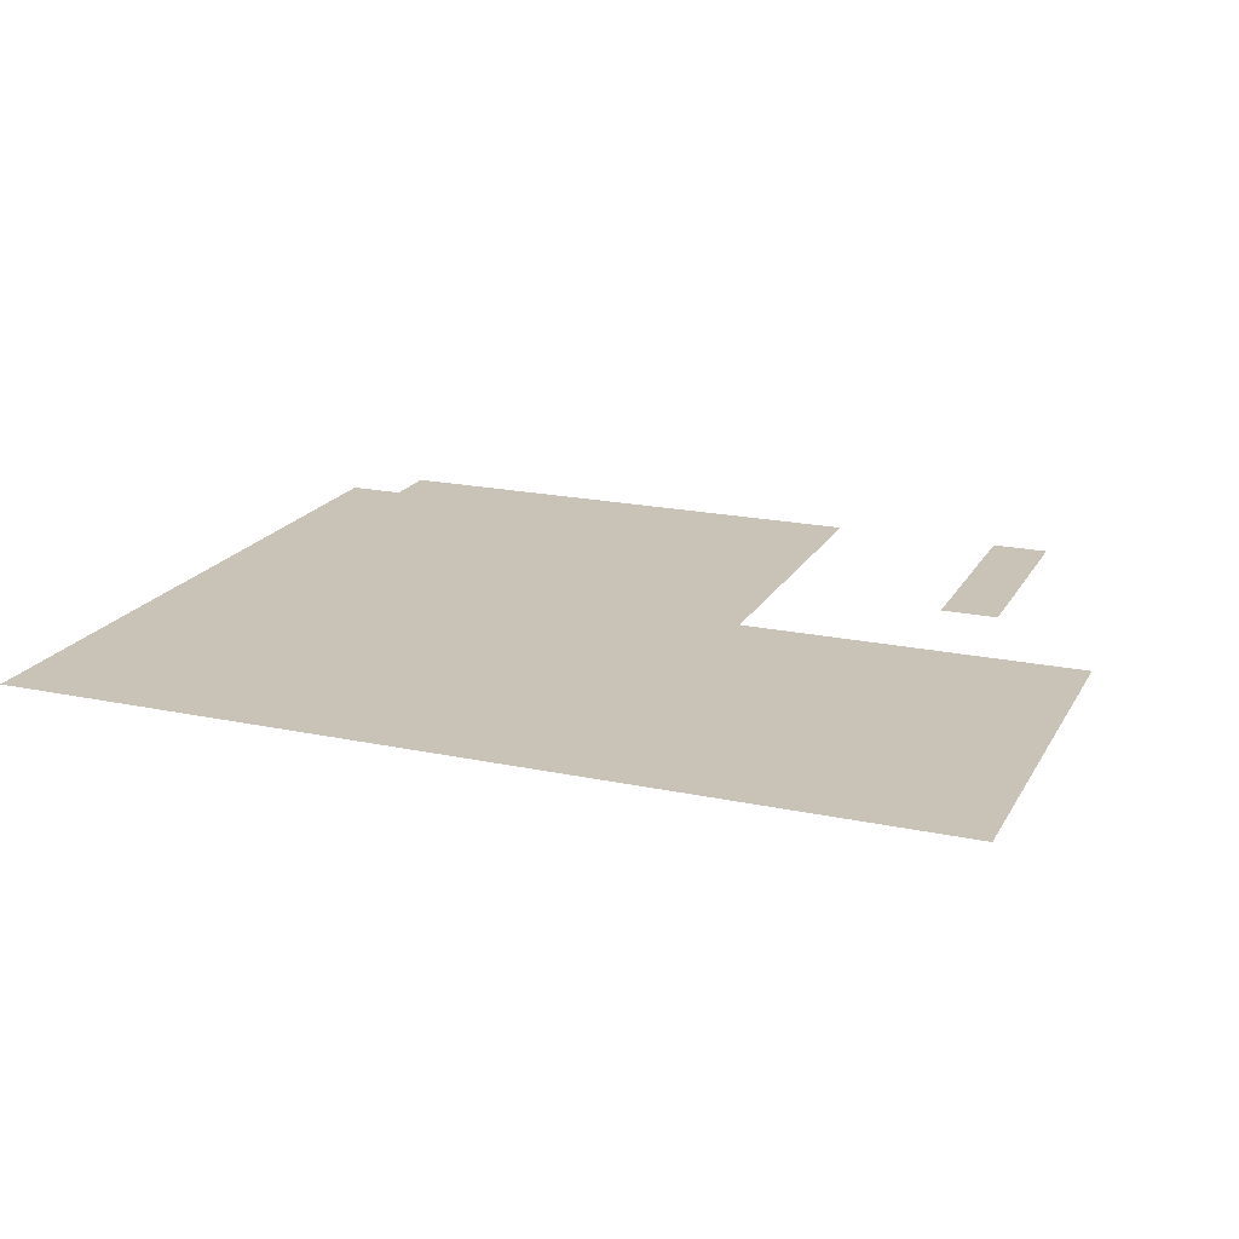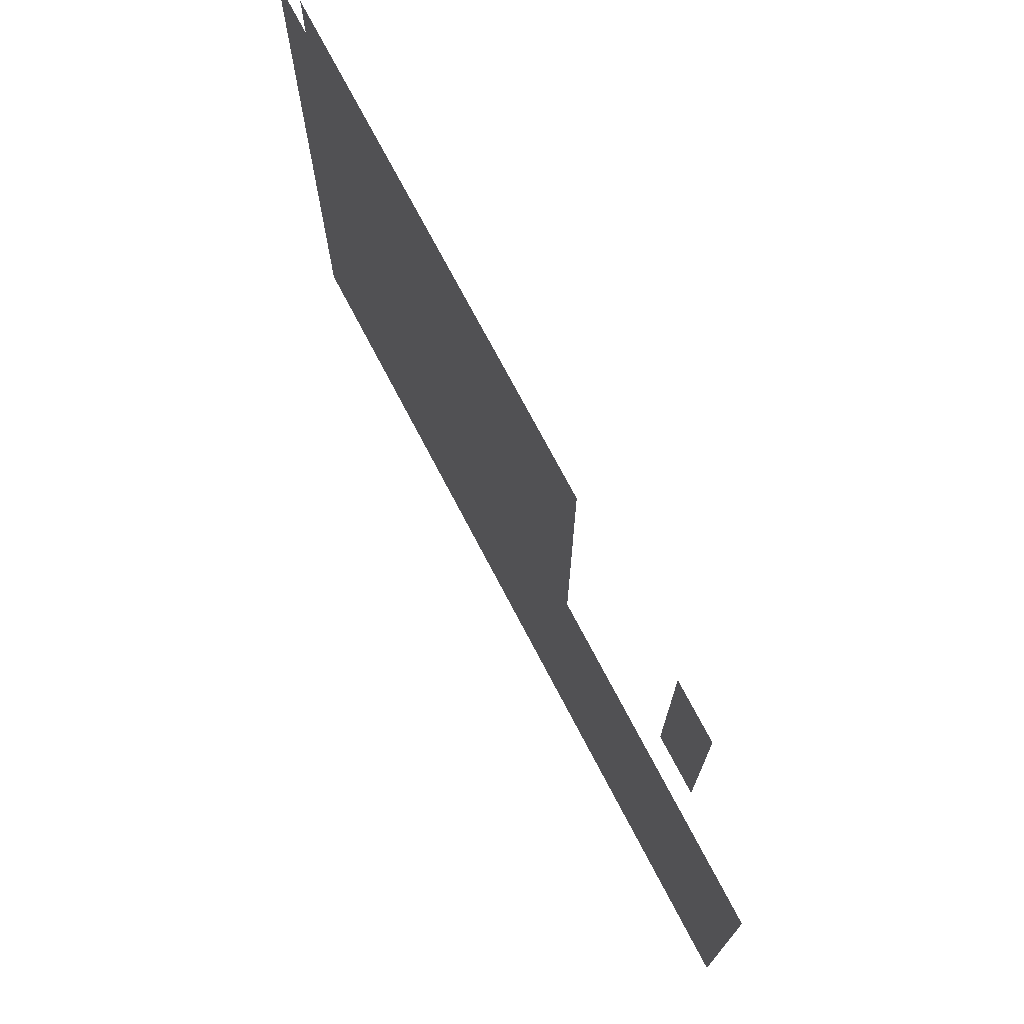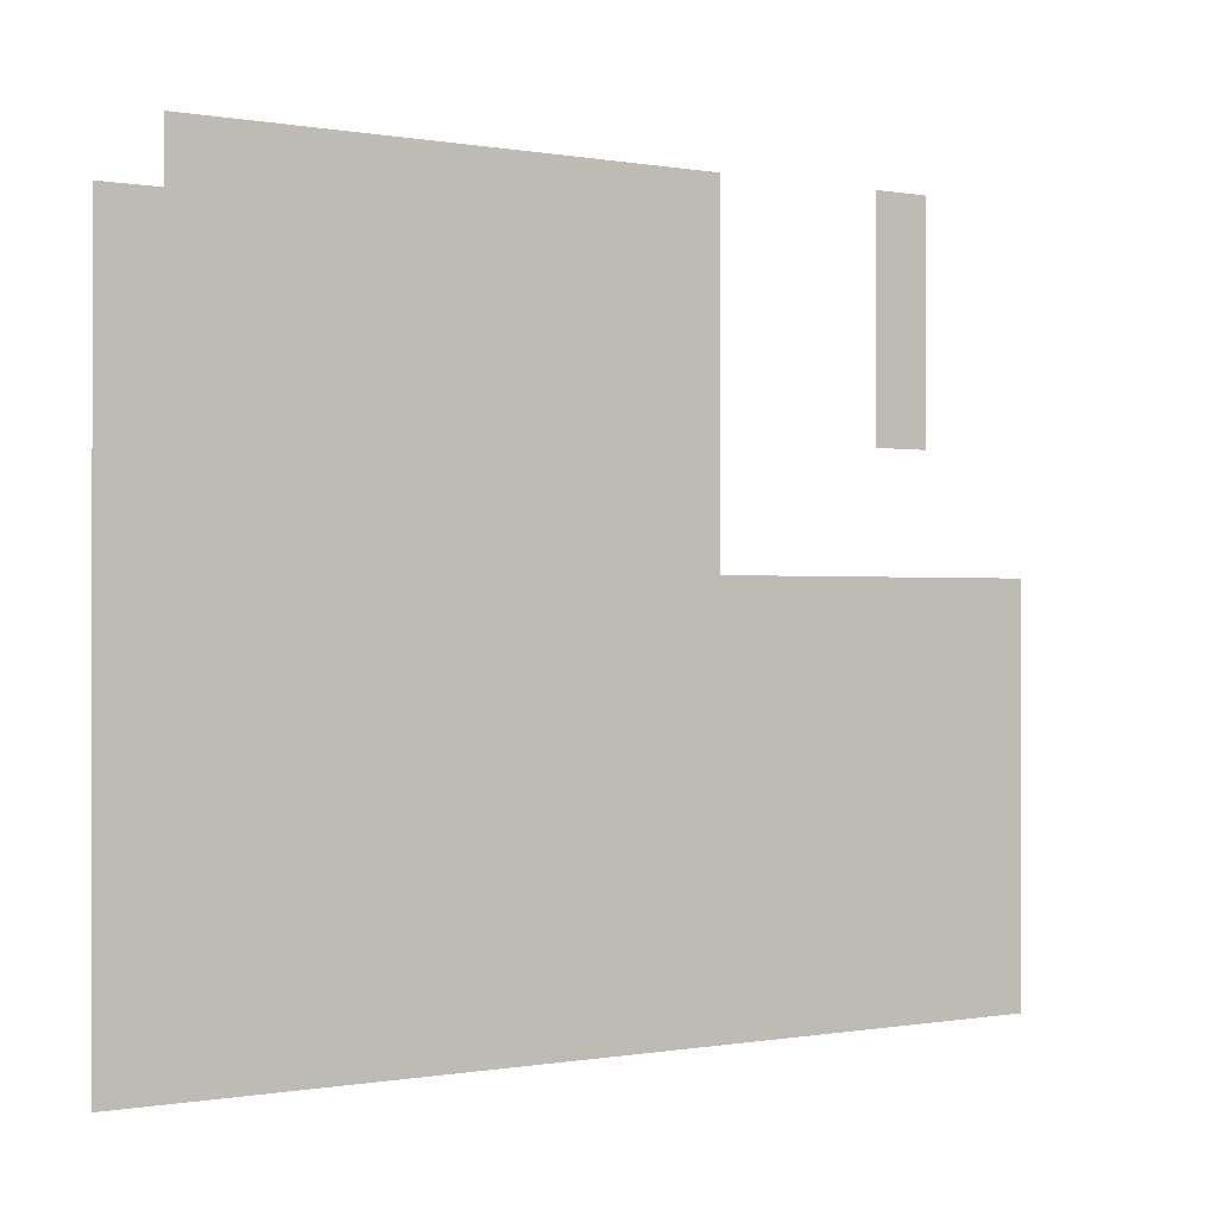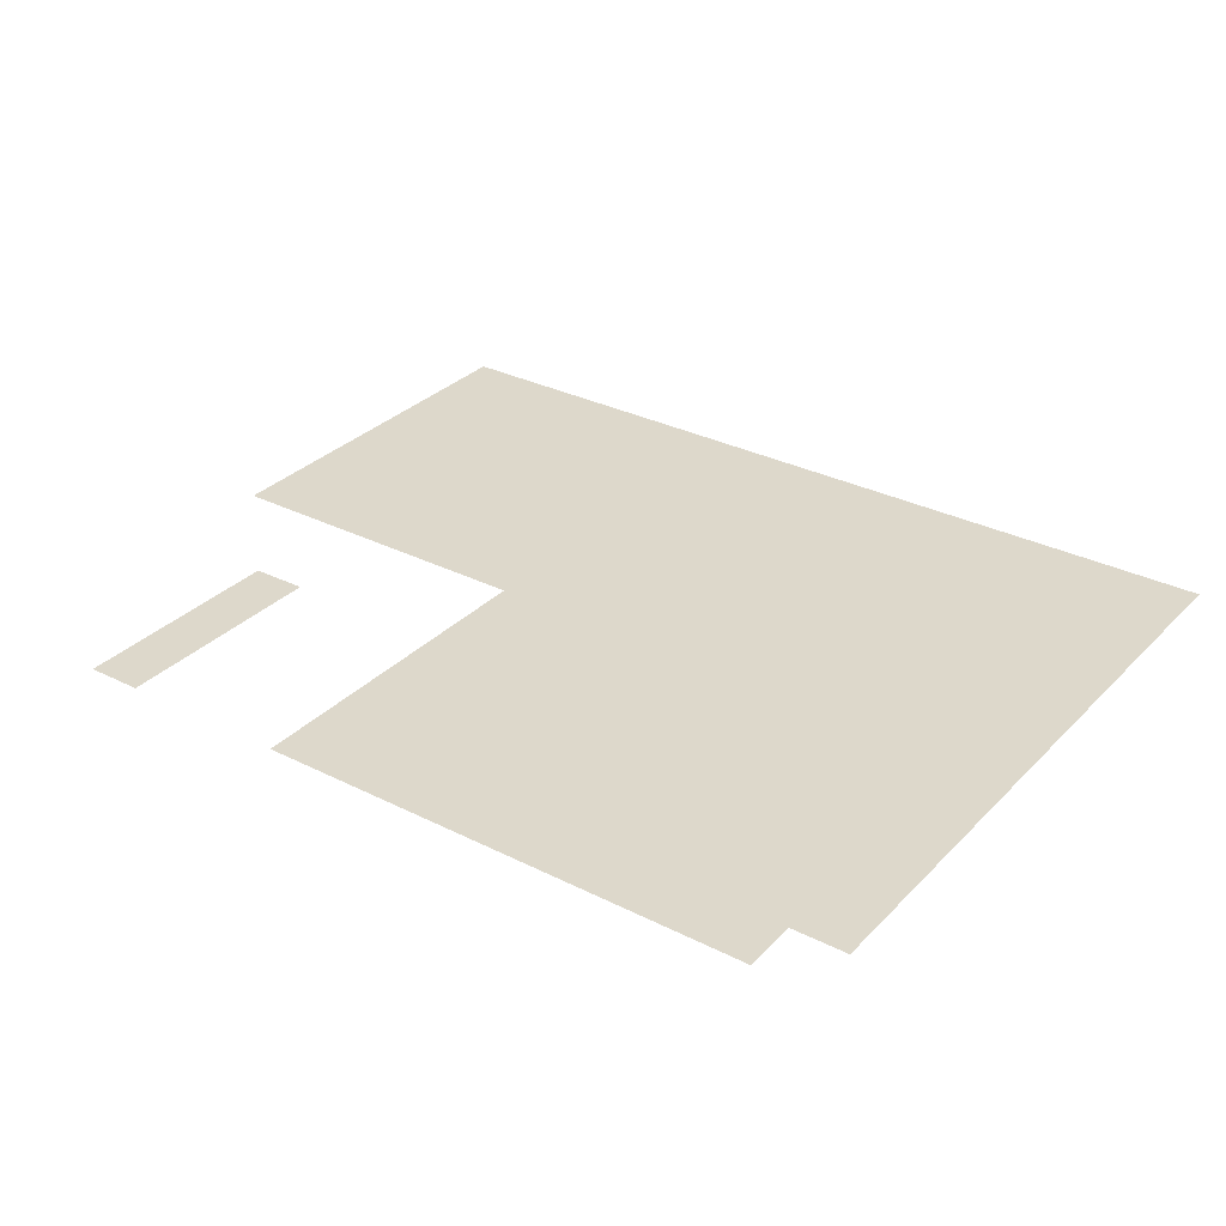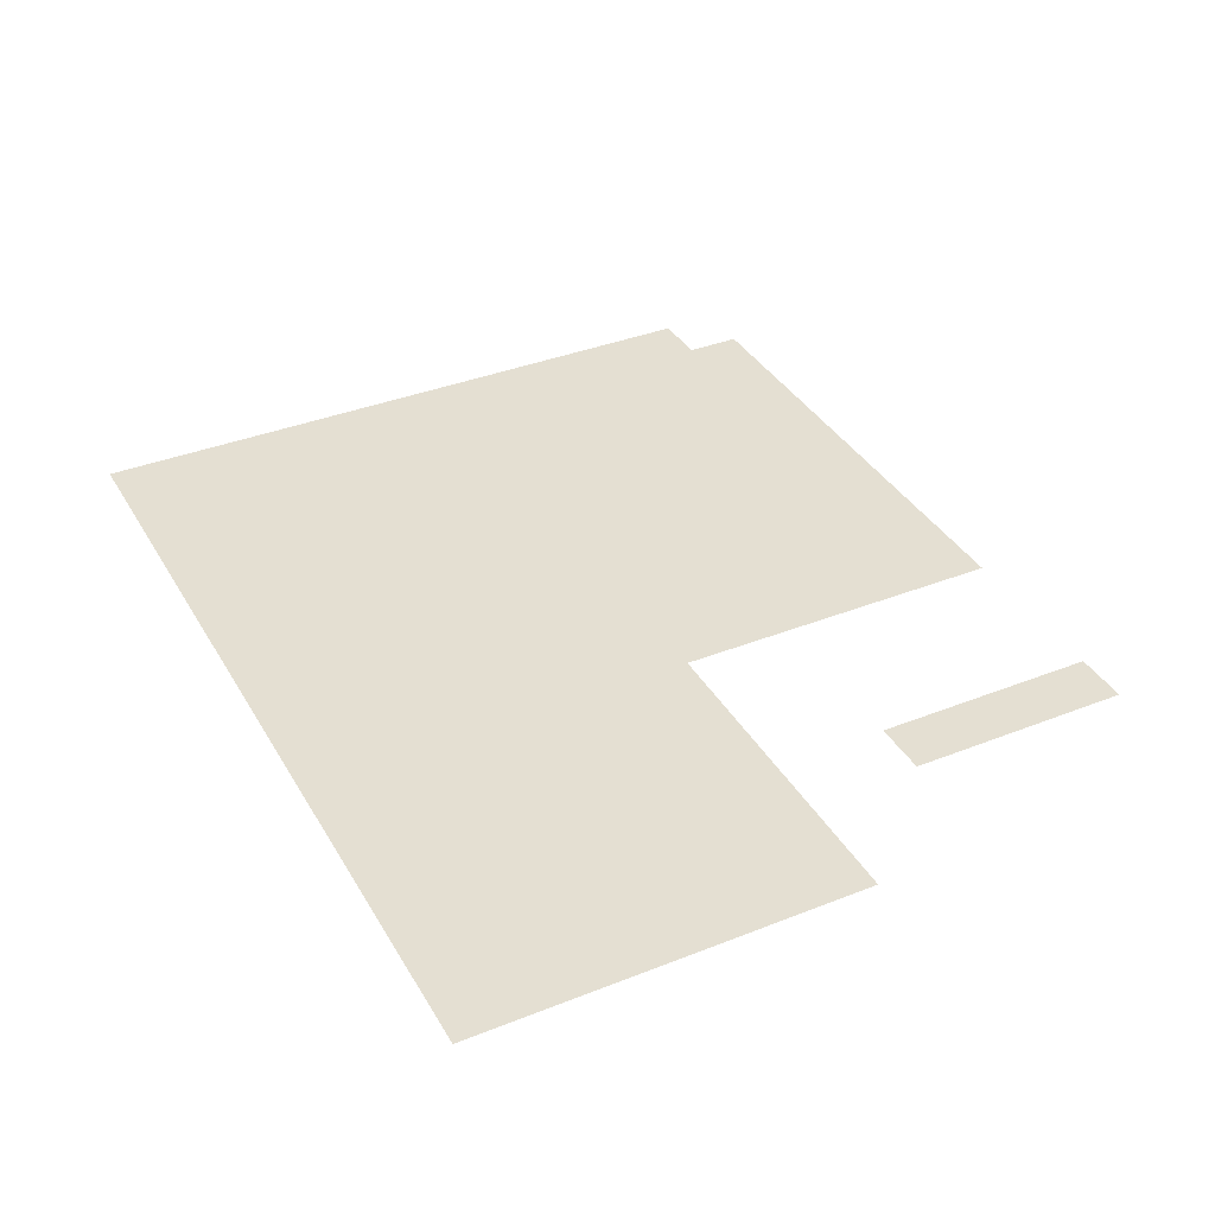
<metadata>
{"format":"obj","ext":"obj","renderer":"f3d","projection":"perspective","resolution":1024,"background":"white","views":[{"elev":19.5,"azim":21.7,"up":"+Z"},{"elev":73.1,"azim":62.4,"up":"+Y"},{"elev":-0.2,"azim":-33.8,"up":"+Y"},{"elev":31.4,"azim":-144.4,"up":"+Z"},{"elev":37.2,"azim":63.0,"up":"+Z"}]}
</metadata>
<code>
v -2 -1 0
v -3 -1 0
v -3 0 0
v -2 0 0
v -6 -1 0
v -7 -1 0
v -7 0 0
v -6 0 0
v -7 -1 0
v -8 -1 0
v -8 0 0
v -7 0 0
v -8 -1 0
v -9 -1 0
v -9 0 0
v -8 0 0
v -9 -1 0
v -10 -1 0
v -10 0 0
v -9 0 0
v -10 -1 0
v -11 -1 0
v -11 0 0
v -10 0 0
v -11 -1 0
v -12 -1 0
v -12 0 0
v -11 0 0
v -12 -1 0
v -13 -1 0
v -13 0 0
v -12 0 0
v -13 -1 0
v -14 -1 0
v -14 0 0
v -13 0 0
v -14 -1 0
v -15 -1 0
v -15 0 0
v -14 0 0
v -2 -2 0
v -3 -2 0
v -3 -1 0
v -2 -1 0
v -6 -2 0
v -7 -2 0
v -7 -1 0
v -6 -1 0
v -7 -2 0
v -8 -2 0
v -8 -1 0
v -7 -1 0
v -8 -2 0
v -9 -2 0
v -9 -1 0
v -8 -1 0
v -9 -2 0
v -10 -2 0
v -10 -1 0
v -9 -1 0
v -10 -2 0
v -11 -2 0
v -11 -1 0
v -10 -1 0
v -11 -2 0
v -12 -2 0
v -12 -1 0
v -11 -1 0
v -12 -2 0
v -13 -2 0
v -13 -1 0
v -12 -1 0
v -13 -2 0
v -14 -2 0
v -14 -1 0
v -13 -1 0
v -14 -2 0
v -15 -2 0
v -15 -1 0
v -14 -1 0
v -15 -2 0
v -16 -2 0
v -16 -1 0
v -15 -1 0
v -2 -3 0
v -3 -3 0
v -3 -2 0
v -2 -2 0
v -6 -3 0
v -7 -3 0
v -7 -2 0
v -6 -2 0
v -7 -3 0
v -8 -3 0
v -8 -2 0
v -7 -2 0
v -8 -3 0
v -9 -3 0
v -9 -2 0
v -8 -2 0
v -9 -3 0
v -10 -3 0
v -10 -2 0
v -9 -2 0
v -10 -3 0
v -11 -3 0
v -11 -2 0
v -10 -2 0
v -11 -3 0
v -12 -3 0
v -12 -2 0
v -11 -2 0
v -12 -3 0
v -13 -3 0
v -13 -2 0
v -12 -2 0
v -13 -3 0
v -14 -3 0
v -14 -2 0
v -13 -2 0
v -14 -3 0
v -15 -3 0
v -15 -2 0
v -14 -2 0
v -15 -3 0
v -16 -3 0
v -16 -2 0
v -15 -2 0
v -2 -4 0
v -3 -4 0
v -3 -3 0
v -2 -3 0
v -6 -4 0
v -7 -4 0
v -7 -3 0
v -6 -3 0
v -7 -4 0
v -8 -4 0
v -8 -3 0
v -7 -3 0
v -8 -4 0
v -9 -4 0
v -9 -3 0
v -8 -3 0
v -9 -4 0
v -10 -4 0
v -10 -3 0
v -9 -3 0
v -10 -4 0
v -11 -4 0
v -11 -3 0
v -10 -3 0
v -11 -4 0
v -12 -4 0
v -12 -3 0
v -11 -3 0
v -12 -4 0
v -13 -4 0
v -13 -3 0
v -12 -3 0
v -13 -4 0
v -14 -4 0
v -14 -3 0
v -13 -3 0
v -14 -4 0
v -15 -4 0
v -15 -3 0
v -14 -3 0
v -15 -4 0
v -16 -4 0
v -16 -3 0
v -15 -3 0
v -6 -5 0
v -7 -5 0
v -7 -4 0
v -6 -4 0
v -7 -5 0
v -8 -5 0
v -8 -4 0
v -7 -4 0
v -8 -5 0
v -9 -5 0
v -9 -4 0
v -8 -4 0
v -9 -5 0
v -10 -5 0
v -10 -4 0
v -9 -4 0
v -10 -5 0
v -11 -5 0
v -11 -4 0
v -10 -4 0
v -11 -5 0
v -12 -5 0
v -12 -4 0
v -11 -4 0
v -12 -5 0
v -13 -5 0
v -13 -4 0
v -12 -4 0
v -13 -5 0
v -14 -5 0
v -14 -4 0
v -13 -4 0
v -14 -5 0
v -15 -5 0
v -15 -4 0
v -14 -4 0
v -15 -5 0
v -16 -5 0
v -16 -4 0
v -15 -4 0
v -6 -6 0
v -7 -6 0
v -7 -5 0
v -6 -5 0
v -7 -6 0
v -8 -6 0
v -8 -5 0
v -7 -5 0
v -8 -6 0
v -9 -6 0
v -9 -5 0
v -8 -5 0
v -9 -6 0
v -10 -6 0
v -10 -5 0
v -9 -5 0
v -10 -6 0
v -11 -6 0
v -11 -5 0
v -10 -5 0
v -11 -6 0
v -12 -6 0
v -12 -5 0
v -11 -5 0
v -12 -6 0
v -13 -6 0
v -13 -5 0
v -12 -5 0
v -13 -6 0
v -14 -6 0
v -14 -5 0
v -13 -5 0
v -14 -6 0
v -15 -6 0
v -15 -5 0
v -14 -5 0
v -15 -6 0
v -16 -6 0
v -16 -5 0
v -15 -5 0
v 0 -7 0
v -1 -7 0
v -1 -6 0
v 0 -6 0
v -1 -7 0
v -2 -7 0
v -2 -6 0
v -1 -6 0
v -2 -7 0
v -3 -7 0
v -3 -6 0
v -2 -6 0
v -3 -7 0
v -4 -7 0
v -4 -6 0
v -3 -6 0
v -4 -7 0
v -5 -7 0
v -5 -6 0
v -4 -6 0
v -5 -7 0
v -6 -7 0
v -6 -6 0
v -5 -6 0
v -6 -7 0
v -7 -7 0
v -7 -6 0
v -6 -6 0
v -7 -7 0
v -8 -7 0
v -8 -6 0
v -7 -6 0
v -8 -7 0
v -9 -7 0
v -9 -6 0
v -8 -6 0
v -9 -7 0
v -10 -7 0
v -10 -6 0
v -9 -6 0
v -10 -7 0
v -11 -7 0
v -11 -6 0
v -10 -6 0
v -11 -7 0
v -12 -7 0
v -12 -6 0
v -11 -6 0
v -12 -7 0
v -13 -7 0
v -13 -6 0
v -12 -6 0
v -13 -7 0
v -14 -7 0
v -14 -6 0
v -13 -6 0
v -14 -7 0
v -15 -7 0
v -15 -6 0
v -14 -6 0
v -15 -7 0
v -16 -7 0
v -16 -6 0
v -15 -6 0
v 0 -8 0
v -1 -8 0
v -1 -7 0
v 0 -7 0
v -1 -8 0
v -2 -8 0
v -2 -7 0
v -1 -7 0
v -2 -8 0
v -3 -8 0
v -3 -7 0
v -2 -7 0
v -3 -8 0
v -4 -8 0
v -4 -7 0
v -3 -7 0
v -4 -8 0
v -5 -8 0
v -5 -7 0
v -4 -7 0
v -5 -8 0
v -6 -8 0
v -6 -7 0
v -5 -7 0
v -6 -8 0
v -7 -8 0
v -7 -7 0
v -6 -7 0
v -7 -8 0
v -8 -8 0
v -8 -7 0
v -7 -7 0
v -8 -8 0
v -9 -8 0
v -9 -7 0
v -8 -7 0
v -9 -8 0
v -10 -8 0
v -10 -7 0
v -9 -7 0
v -10 -8 0
v -11 -8 0
v -11 -7 0
v -10 -7 0
v -11 -8 0
v -12 -8 0
v -12 -7 0
v -11 -7 0
v -12 -8 0
v -13 -8 0
v -13 -7 0
v -12 -7 0
v -13 -8 0
v -14 -8 0
v -14 -7 0
v -13 -7 0
v -14 -8 0
v -15 -8 0
v -15 -7 0
v -14 -7 0
v -15 -8 0
v -16 -8 0
v -16 -7 0
v -15 -7 0
v 0 -9 0
v -1 -9 0
v -1 -8 0
v 0 -8 0
v -1 -9 0
v -2 -9 0
v -2 -8 0
v -1 -8 0
v -2 -9 0
v -3 -9 0
v -3 -8 0
v -2 -8 0
v -3 -9 0
v -4 -9 0
v -4 -8 0
v -3 -8 0
v -4 -9 0
v -5 -9 0
v -5 -8 0
v -4 -8 0
v -5 -9 0
v -6 -9 0
v -6 -8 0
v -5 -8 0
v -6 -9 0
v -7 -9 0
v -7 -8 0
v -6 -8 0
v -7 -9 0
v -8 -9 0
v -8 -8 0
v -7 -8 0
v -8 -9 0
v -9 -9 0
v -9 -8 0
v -8 -8 0
v -9 -9 0
v -10 -9 0
v -10 -8 0
v -9 -8 0
v -10 -9 0
v -11 -9 0
v -11 -8 0
v -10 -8 0
v -11 -9 0
v -12 -9 0
v -12 -8 0
v -11 -8 0
v -12 -9 0
v -13 -9 0
v -13 -8 0
v -12 -8 0
v -13 -9 0
v -14 -9 0
v -14 -8 0
v -13 -8 0
v -14 -9 0
v -15 -9 0
v -15 -8 0
v -14 -8 0
v -15 -9 0
v -16 -9 0
v -16 -8 0
v -15 -8 0
v 0 -10 0
v -1 -10 0
v -1 -9 0
v 0 -9 0
v -1 -10 0
v -2 -10 0
v -2 -9 0
v -1 -9 0
v -2 -10 0
v -3 -10 0
v -3 -9 0
v -2 -9 0
v -3 -10 0
v -4 -10 0
v -4 -9 0
v -3 -9 0
v -4 -10 0
v -5 -10 0
v -5 -9 0
v -4 -9 0
v -5 -10 0
v -6 -10 0
v -6 -9 0
v -5 -9 0
v -6 -10 0
v -7 -10 0
v -7 -9 0
v -6 -9 0
v -7 -10 0
v -8 -10 0
v -8 -9 0
v -7 -9 0
v -8 -10 0
v -9 -10 0
v -9 -9 0
v -8 -9 0
v -9 -10 0
v -10 -10 0
v -10 -9 0
v -9 -9 0
v -10 -10 0
v -11 -10 0
v -11 -9 0
v -10 -9 0
v -11 -10 0
v -12 -10 0
v -12 -9 0
v -11 -9 0
v -12 -10 0
v -13 -10 0
v -13 -9 0
v -12 -9 0
v -13 -10 0
v -14 -10 0
v -14 -9 0
v -13 -9 0
v -14 -10 0
v -15 -10 0
v -15 -9 0
v -14 -9 0
v -15 -10 0
v -16 -10 0
v -16 -9 0
v -15 -9 0
v 0 -11 0
v -1 -11 0
v -1 -10 0
v 0 -10 0
v -1 -11 0
v -2 -11 0
v -2 -10 0
v -1 -10 0
v -2 -11 0
v -3 -11 0
v -3 -10 0
v -2 -10 0
v -3 -11 0
v -4 -11 0
v -4 -10 0
v -3 -10 0
v -4 -11 0
v -5 -11 0
v -5 -10 0
v -4 -10 0
v -5 -11 0
v -6 -11 0
v -6 -10 0
v -5 -10 0
v -6 -11 0
v -7 -11 0
v -7 -10 0
v -6 -10 0
v -7 -11 0
v -8 -11 0
v -8 -10 0
v -7 -10 0
v -8 -11 0
v -9 -11 0
v -9 -10 0
v -8 -10 0
v -9 -11 0
v -10 -11 0
v -10 -10 0
v -9 -10 0
v -10 -11 0
v -11 -11 0
v -11 -10 0
v -10 -10 0
v -11 -11 0
v -12 -11 0
v -12 -10 0
v -11 -10 0
v -12 -11 0
v -13 -11 0
v -13 -10 0
v -12 -10 0
v -13 -11 0
v -14 -11 0
v -14 -10 0
v -13 -10 0
v -14 -11 0
v -15 -11 0
v -15 -10 0
v -14 -10 0
v -15 -11 0
v -16 -11 0
v -16 -10 0
v -15 -10 0
v 0 -12 0
v -1 -12 0
v -1 -11 0
v 0 -11 0
v -1 -12 0
v -2 -12 0
v -2 -11 0
v -1 -11 0
v -2 -12 0
v -3 -12 0
v -3 -11 0
v -2 -11 0
v -3 -12 0
v -4 -12 0
v -4 -11 0
v -3 -11 0
v -4 -12 0
v -5 -12 0
v -5 -11 0
v -4 -11 0
v -5 -12 0
v -6 -12 0
v -6 -11 0
v -5 -11 0
v -6 -12 0
v -7 -12 0
v -7 -11 0
v -6 -11 0
v -7 -12 0
v -8 -12 0
v -8 -11 0
v -7 -11 0
v -8 -12 0
v -9 -12 0
v -9 -11 0
v -8 -11 0
v -9 -12 0
v -10 -12 0
v -10 -11 0
v -9 -11 0
v -10 -12 0
v -11 -12 0
v -11 -11 0
v -10 -11 0
v -11 -12 0
v -12 -12 0
v -12 -11 0
v -11 -11 0
v -12 -12 0
v -13 -12 0
v -13 -11 0
v -12 -11 0
v -13 -12 0
v -14 -12 0
v -14 -11 0
v -13 -11 0
v -14 -12 0
v -15 -12 0
v -15 -11 0
v -14 -11 0
v -15 -12 0
v -16 -12 0
v -16 -11 0
v -15 -11 0
v 0 -13 0
v -1 -13 0
v -1 -12 0
v 0 -12 0
v -1 -13 0
v -2 -13 0
v -2 -12 0
v -1 -12 0
v -2 -13 0
v -3 -13 0
v -3 -12 0
v -2 -12 0
v -3 -13 0
v -4 -13 0
v -4 -12 0
v -3 -12 0
v -4 -13 0
v -5 -13 0
v -5 -12 0
v -4 -12 0
v -5 -13 0
v -6 -13 0
v -6 -12 0
v -5 -12 0
v -6 -13 0
v -7 -13 0
v -7 -12 0
v -6 -12 0
v -7 -13 0
v -8 -13 0
v -8 -12 0
v -7 -12 0
v -8 -13 0
v -9 -13 0
v -9 -12 0
v -8 -12 0
v -9 -13 0
v -10 -13 0
v -10 -12 0
v -9 -12 0
v -10 -13 0
v -11 -13 0
v -11 -12 0
v -10 -12 0
v -11 -13 0
v -12 -13 0
v -12 -12 0
v -11 -12 0
v -12 -13 0
v -13 -13 0
v -13 -12 0
v -12 -12 0
v -13 -13 0
v -14 -13 0
v -14 -12 0
v -13 -12 0
v -14 -13 0
v -15 -13 0
v -15 -12 0
v -14 -12 0
v -15 -13 0
v -16 -13 0
v -16 -12 0
v -15 -12 0
g Map_Master_mesh_0118
f 1 2 3 4
f 5 6 7 8
f 9 10 11 12
f 13 14 15 16
f 17 18 19 20
f 21 22 23 24
f 25 26 27 28
f 29 30 31 32
f 33 34 35 36
f 37 38 39 40
f 41 42 43 44
f 45 46 47 48
f 49 50 51 52
f 53 54 55 56
f 57 58 59 60
f 61 62 63 64
f 65 66 67 68
f 69 70 71 72
f 73 74 75 76
f 77 78 79 80
f 81 82 83 84
f 85 86 87 88
f 89 90 91 92
f 93 94 95 96
f 97 98 99 100
f 101 102 103 104
f 105 106 107 108
f 109 110 111 112
f 113 114 115 116
f 117 118 119 120
f 121 122 123 124
f 125 126 127 128
f 129 130 131 132
f 133 134 135 136
f 137 138 139 140
f 141 142 143 144
f 145 146 147 148
f 149 150 151 152
f 153 154 155 156
f 157 158 159 160
f 161 162 163 164
f 165 166 167 168
f 169 170 171 172
f 173 174 175 176
f 177 178 179 180
f 181 182 183 184
f 185 186 187 188
f 189 190 191 192
f 193 194 195 196
f 197 198 199 200
f 201 202 203 204
f 205 206 207 208
f 209 210 211 212
f 213 214 215 216
f 217 218 219 220
f 221 222 223 224
f 225 226 227 228
f 229 230 231 232
f 233 234 235 236
f 237 238 239 240
f 241 242 243 244
f 245 246 247 248
f 249 250 251 252
f 253 254 255 256
f 257 258 259 260
f 261 262 263 264
f 265 266 267 268
f 269 270 271 272
f 273 274 275 276
f 277 278 279 280
f 281 282 283 284
f 285 286 287 288
f 289 290 291 292
f 293 294 295 296
f 297 298 299 300
f 301 302 303 304
f 305 306 307 308
f 309 310 311 312
f 313 314 315 316
f 317 318 319 320
f 321 322 323 324
f 325 326 327 328
f 329 330 331 332
f 333 334 335 336
f 337 338 339 340
f 341 342 343 344
f 345 346 347 348
f 349 350 351 352
f 353 354 355 356
f 357 358 359 360
f 361 362 363 364
f 365 366 367 368
f 369 370 371 372
f 373 374 375 376
f 377 378 379 380
f 381 382 383 384
f 385 386 387 388
f 389 390 391 392
f 393 394 395 396
f 397 398 399 400
f 401 402 403 404
f 405 406 407 408
f 409 410 411 412
f 413 414 415 416
f 417 418 419 420
f 421 422 423 424
f 425 426 427 428
f 429 430 431 432
f 433 434 435 436
f 437 438 439 440
f 441 442 443 444
f 445 446 447 448
f 449 450 451 452
f 453 454 455 456
f 457 458 459 460
f 461 462 463 464
f 465 466 467 468
f 469 470 471 472
f 473 474 475 476
f 477 478 479 480
f 481 482 483 484
f 485 486 487 488
f 489 490 491 492
f 493 494 495 496
f 497 498 499 500
f 501 502 503 504
f 505 506 507 508
f 509 510 511 512
f 513 514 515 516
f 517 518 519 520
f 521 522 523 524
f 525 526 527 528
f 529 530 531 532
f 533 534 535 536
f 537 538 539 540
f 541 542 543 544
f 545 546 547 548
f 549 550 551 552
f 553 554 555 556
f 557 558 559 560
f 561 562 563 564
f 565 566 567 568
f 569 570 571 572
f 573 574 575 576
f 577 578 579 580
f 581 582 583 584
f 585 586 587 588
f 589 590 591 592
f 593 594 595 596
f 597 598 599 600
f 601 602 603 604
f 605 606 607 608
f 609 610 611 612
f 613 614 615 616
f 617 618 619 620
f 621 622 623 624
f 625 626 627 628
f 629 630 631 632
f 633 634 635 636
f 637 638 639 640
f 641 642 643 644
f 645 646 647 648
f 649 650 651 652
f 653 654 655 656
f 657 658 659 660
f 661 662 663 664
f 665 666 667 668
f 669 670 671 672
f 673 674 675 676
f 677 678 679 680
f 681 682 683 684
f 685 686 687 688
f 689 690 691 692
f 693 694 695 696
f 697 698 699 700

</code>
